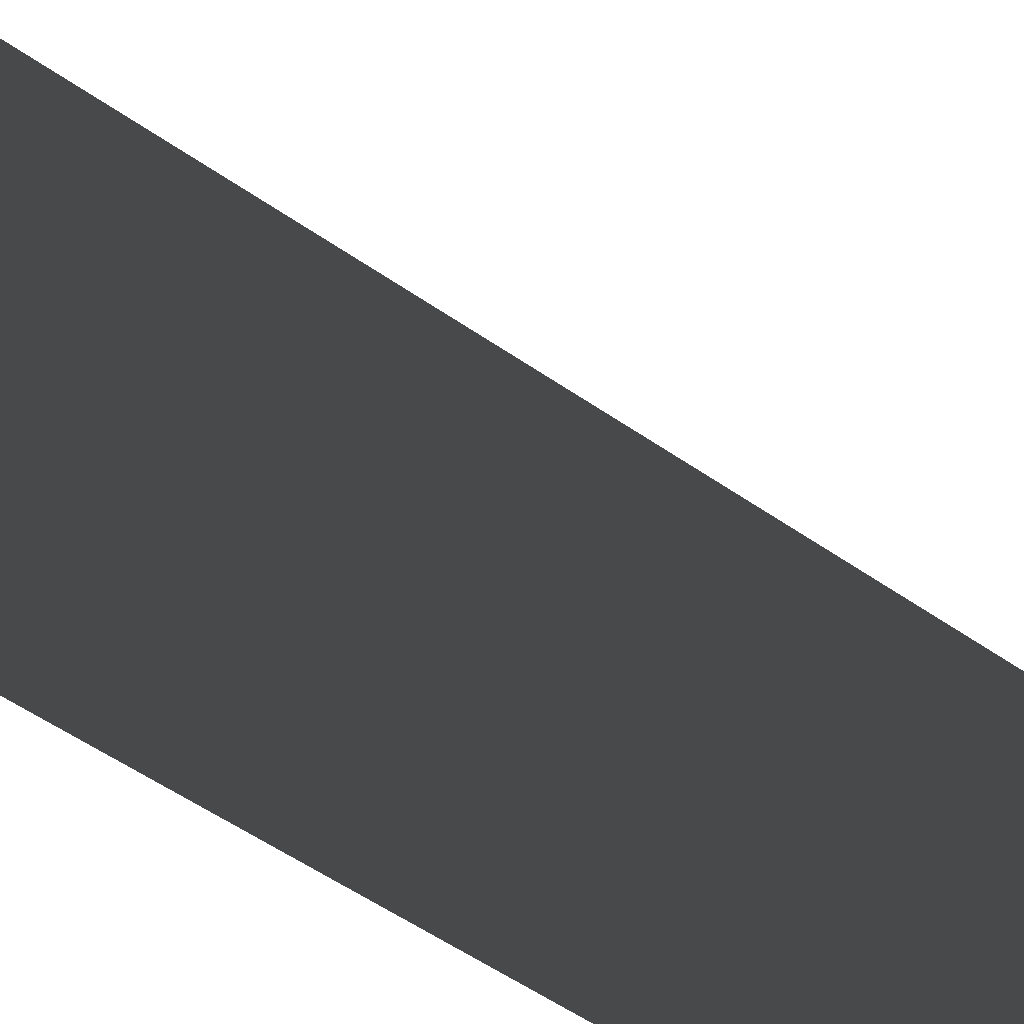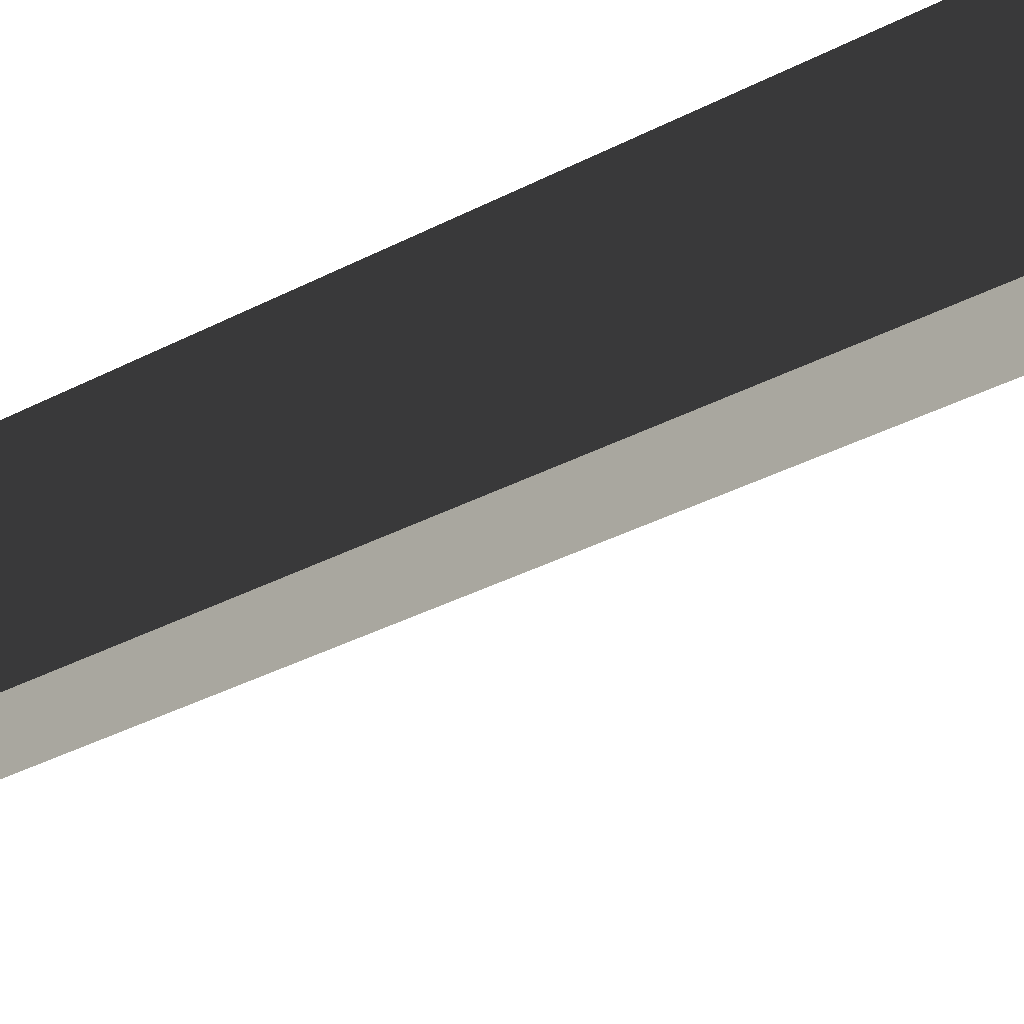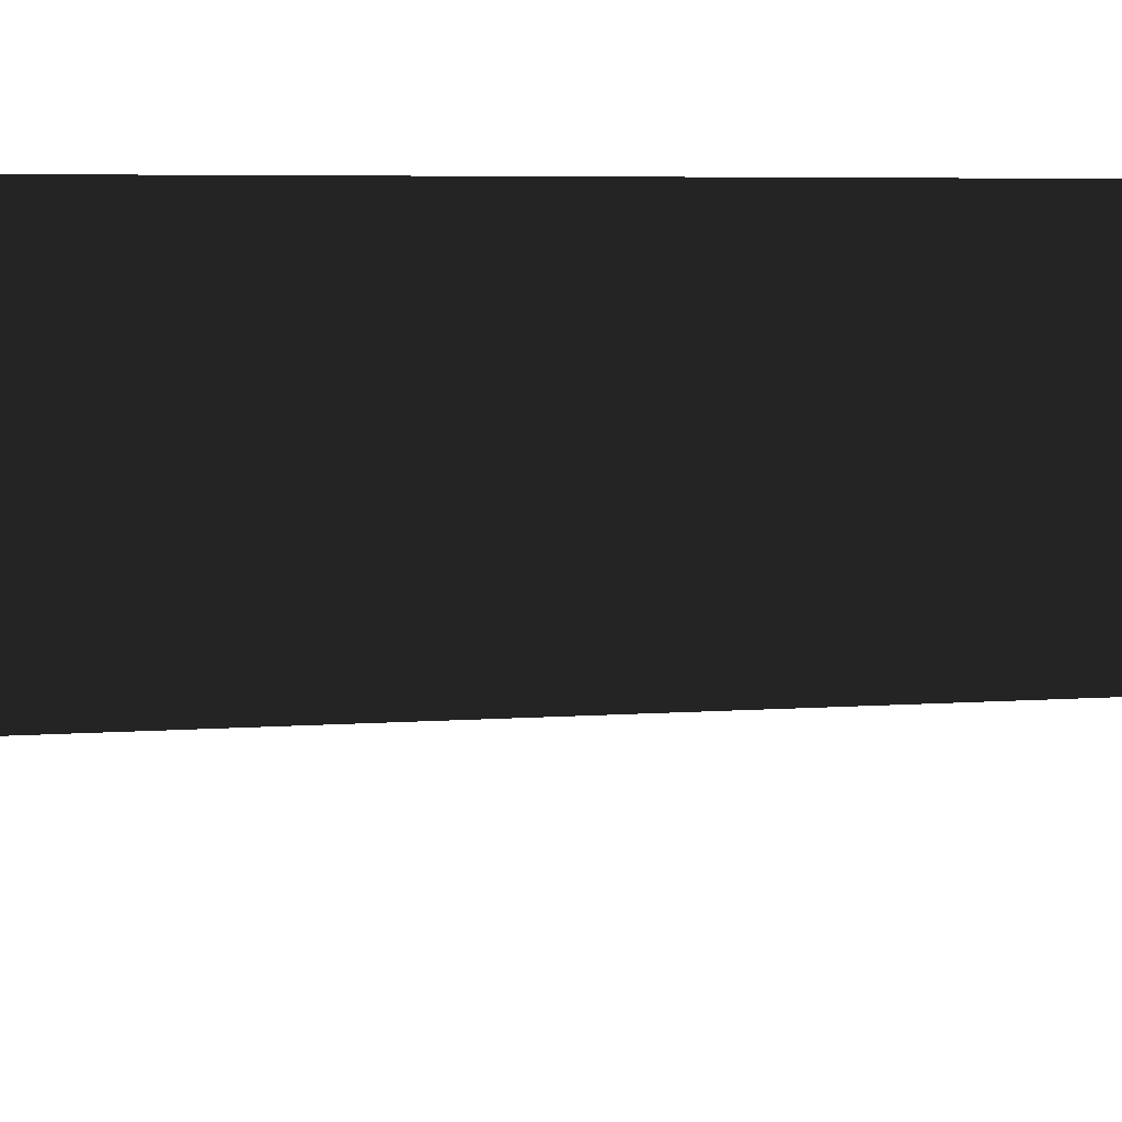
<metadata>
{"format":"obj","ext":"obj","renderer":"f3d","projection":"perspective","resolution":1024,"background":"white","views":[{"elev":-63.0,"azim":-123.1,"up":"+Y"},{"elev":-25.5,"azim":137.2,"up":"+Y"},{"elev":9.3,"azim":-86.9,"up":"+Y"}]}
</metadata>
<code>
g
v  0 0 1.422e+05
v  1 1 1.422e+05
v  1 0 1.422e+05
v  0 1 1.422e+05
g Mesh_1372.rip
f 1 2 3
f 1 4 2
g

</code>
